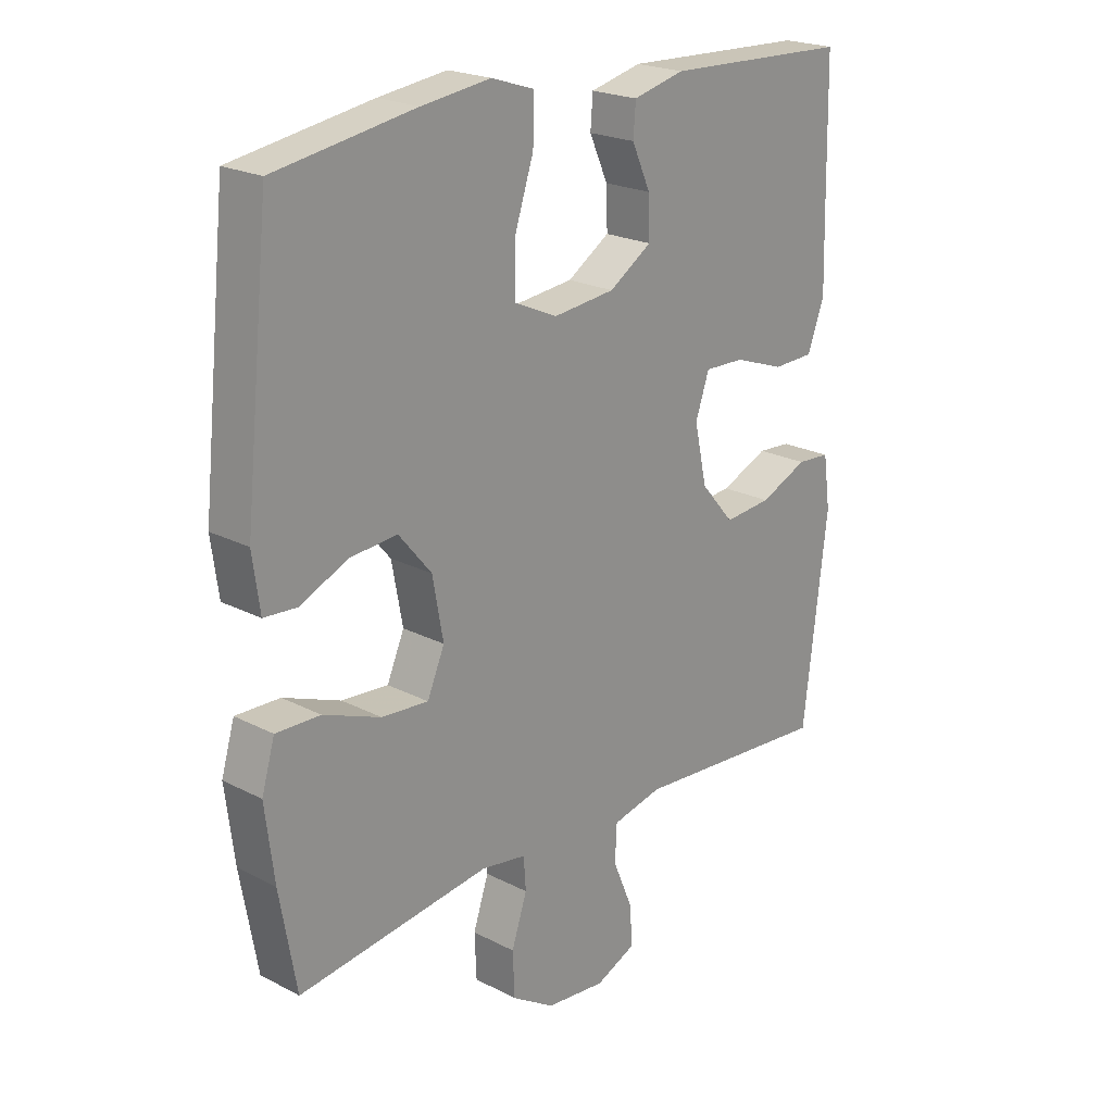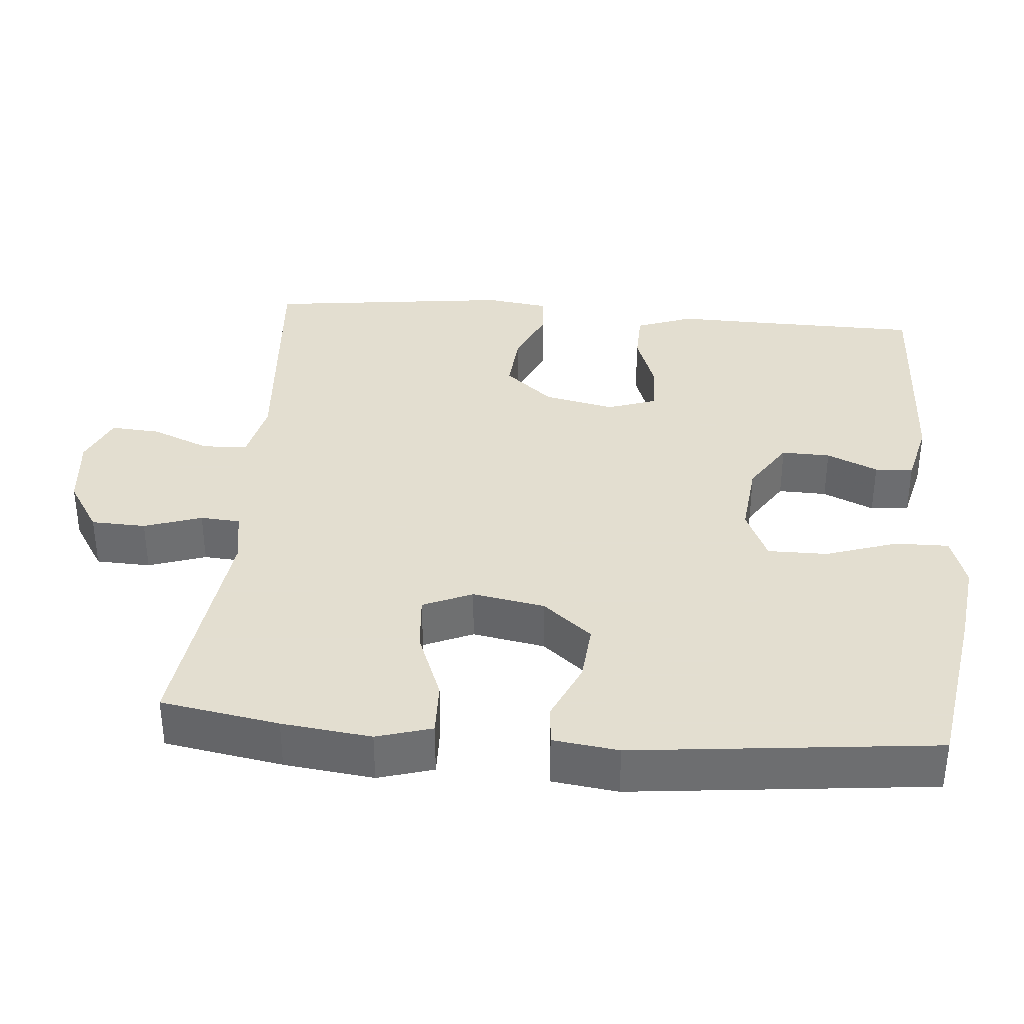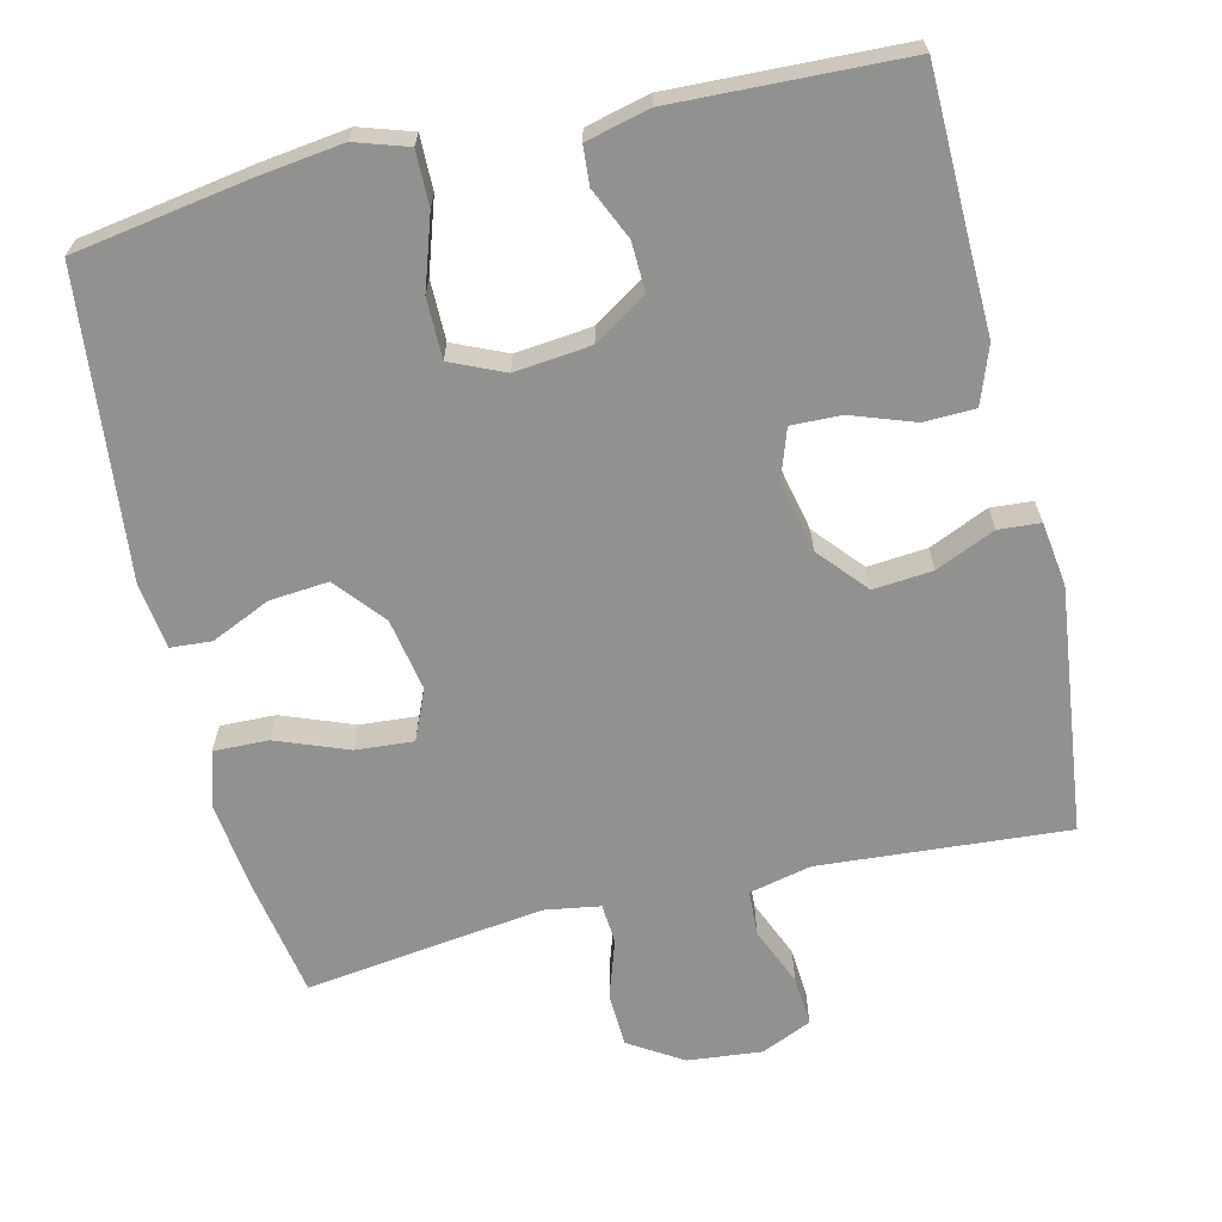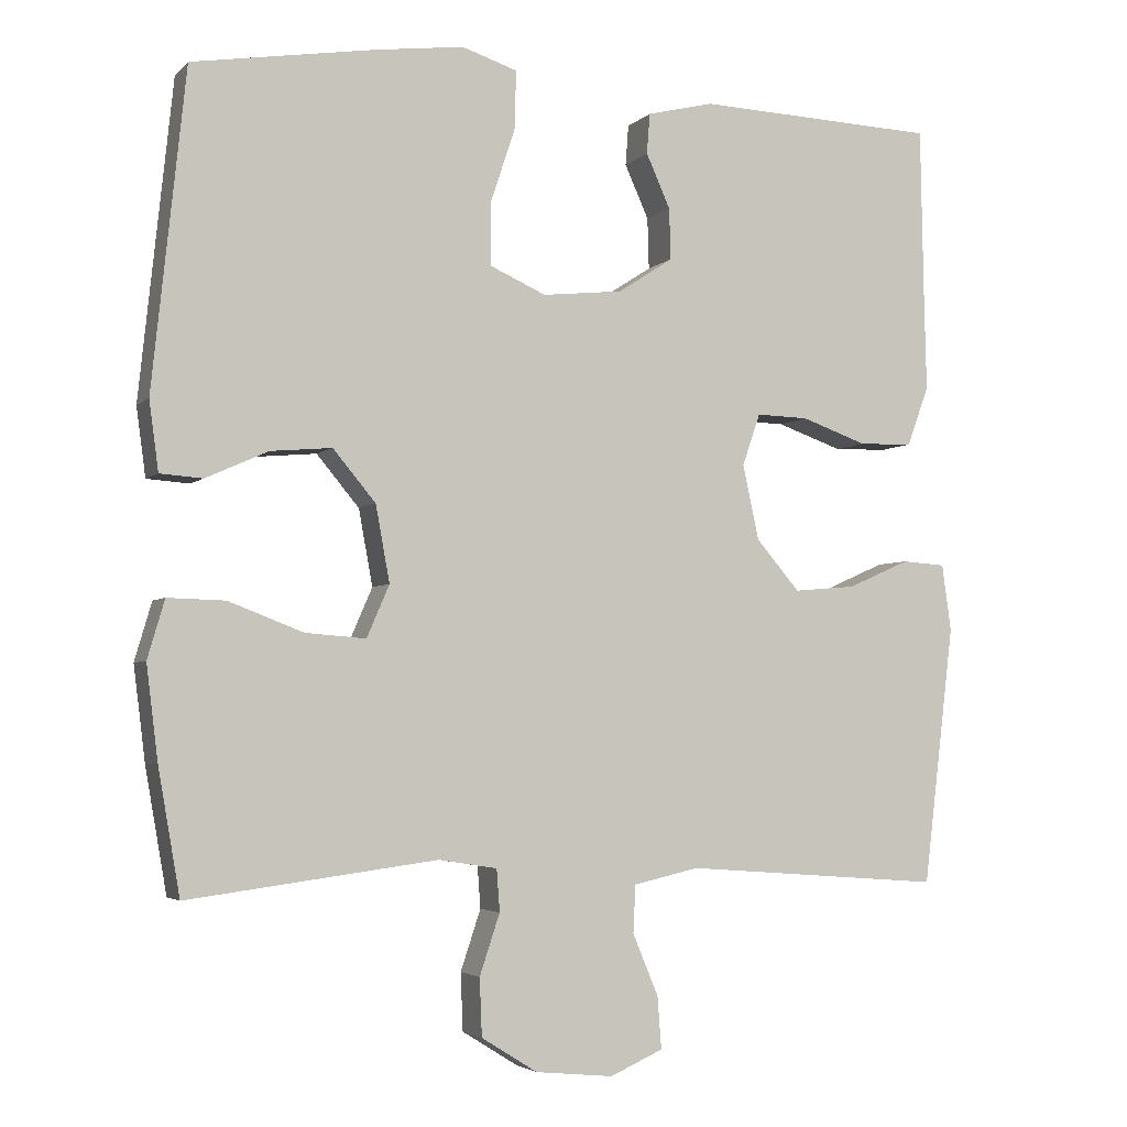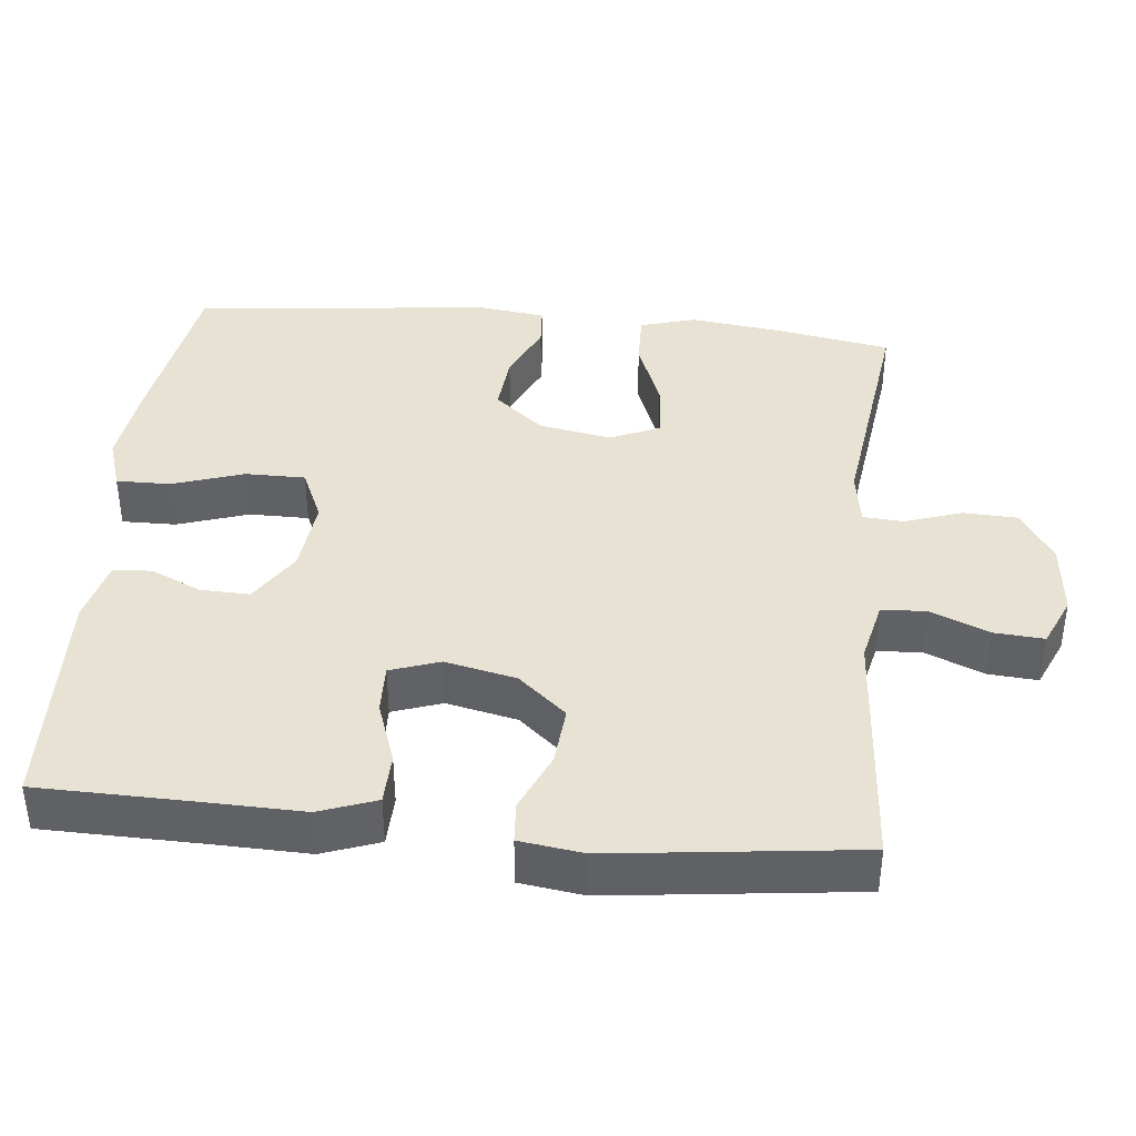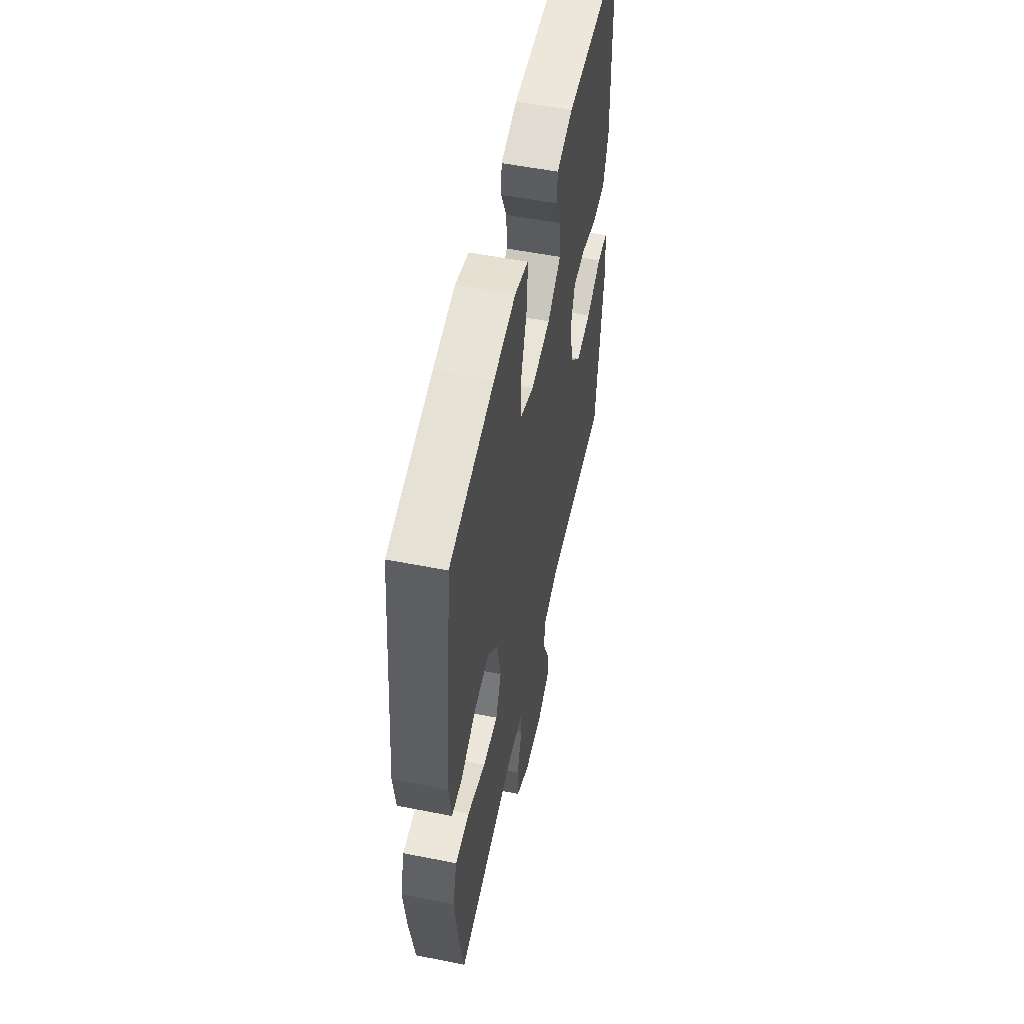
<metadata>
{"format":"obj","ext":"obj","renderer":"f3d","projection":"perspective","resolution":1024,"background":"white","views":[{"elev":21.8,"azim":-47.8,"up":"+Z"},{"elev":35.9,"azim":-85.3,"up":"+Y"},{"elev":-65.9,"azim":13.4,"up":"+Y"},{"elev":-3.7,"azim":-21.7,"up":"+Z"},{"elev":39.9,"azim":95.8,"up":"+Y"},{"elev":54.6,"azim":-78.2,"up":"+Z"}]}
</metadata>
<code>
v 0.5 0.07 0.5
v 0.504 0.07 0.276
v 0.507 0.07 0.156
v 0.479 0.07 0.079
v 0.41 0.07 0.077
v 0.325 0.07 0.107
v 0.258 0.07 0.109
v 0.235 0.07 0.042
v 0.256 0.07 -0.054
v 0.312 0.07 -0.119
v 0.392 0.07 -0.112
v 0.472 0.07 -0.077
v 0.528 0.07 -0.081
v 0.54 0.07 -0.167
v 0.5 0.07 -0.5
v 0.166 0.07 -0.475
v 0.082 0.07 -0.494
v 0.079 0.07 -0.555
v 0.112 0.07 -0.634
v 0.117 0.07 -0.701
v 0.049 0.07 -0.731
v -0.051 0.07 -0.721
v -0.123 0.07 -0.676
v -0.126 0.07 -0.602
v -0.1 0.07 -0.524
v -0.104 0.07 -0.47
v -0.179 0.07 -0.458
v -0.5 0.07 -0.5
v -0.528 0.07 -0.34
v -0.543 0.07 -0.219
v -0.521 0.07 -0.144
v -0.447 0.07 -0.146
v -0.351 0.07 -0.183
v -0.273 0.07 -0.189
v -0.244 0.07 -0.122
v -0.262 0.07 -0.024
v -0.317 0.07 0.042
v -0.396 0.07 0.035
v -0.476 0.07 -0.001
v -0.531 0.07 0.003
v -0.543 0.07 0.092
v -0.5 0.07 0.5
v -0.266 0.07 0.538
v -0.151 0.07 0.553
v -0.08 0.07 0.53
v -0.081 0.07 0.457
v -0.113 0.07 0.36
v -0.113 0.07 0.279
v -0.041 0.07 0.247
v 0.062 0.07 0.258
v 0.133 0.07 0.304
v 0.131 0.07 0.37
v 0.1 0.07 0.439
v 0.104 0.07 0.491
v 0.19 0.07 0.512
v 0.5 0 0.5
v 0.504 0 0.276
v 0.507 0 0.156
v 0.479 0 0.079
v 0.41 0 0.077
v 0.325 0 0.107
v 0.258 0 0.109
v 0.235 0 0.042
v 0.256 0 -0.054
v 0.312 0 -0.119
v 0.392 0 -0.112
v 0.472 0 -0.077
v 0.528 0 -0.081
v 0.54 0 -0.167
v 0.5 0 -0.5
v 0.166 0 -0.475
v 0.082 0 -0.494
v 0.079 0 -0.555
v 0.112 0 -0.634
v 0.117 0 -0.701
v 0.049 0 -0.731
v -0.051 0 -0.721
v -0.123 0 -0.676
v -0.126 0 -0.602
v -0.1 0 -0.524
v -0.104 0 -0.47
v -0.179 0 -0.458
v -0.5 0 -0.5
v -0.528 0 -0.34
v -0.543 0 -0.219
v -0.521 0 -0.144
v -0.447 0 -0.146
v -0.351 0 -0.183
v -0.273 0 -0.189
v -0.244 0 -0.122
v -0.262 0 -0.024
v -0.317 0 0.042
v -0.396 0 0.035
v -0.476 0 -0.001
v -0.531 0 0.003
v -0.543 0 0.092
v -0.5 0 0.5
v -0.266 0 0.538
v -0.151 0 0.553
v -0.08 0 0.53
v -0.081 0 0.457
v -0.113 0 0.36
v -0.113 0 0.279
v -0.041 0 0.247
v 0.062 0 0.258
v 0.133 0 0.304
v 0.131 0 0.37
v 0.1 0 0.439
v 0.104 0 0.491
v 0.19 0 0.512
f 55 1 2
f 54 55 2
f 53 54 2
f 52 53 2
f 4 5 6
f 3 4 6
f 2 3 6
f 52 2 6
f 51 52 6
f 50 51 6 7
f 49 50 7 8
f 48 49 8 9
f 45 46 47
f 44 45 47
f 43 44 47
f 42 43 47
f 41 42 47
f 40 41 47
f 39 40 47
f 38 39 47
f 37 38 47 48
f 48 9 10
f 37 48 10
f 36 37 10
f 31 32 33
f 30 31 33
f 29 30 33
f 28 29 33
f 27 28 33
f 26 27 33 34
f 23 24 25
f 22 23 25
f 21 22 25
f 20 21 25
f 19 20 25
f 18 19 25
f 17 18 25 26
f 26 34 35
f 17 26 35
f 16 17 35
f 14 15 16
f 13 14 16
f 12 13 16
f 11 12 16
f 16 35 36 10
f 10 11 16
f 57 56 110
f 57 110 109
f 57 109 108
f 57 108 107
f 61 60 59
f 61 59 58
f 61 58 57
f 61 57 107
f 61 107 106
f 62 61 106 105
f 63 62 105 104
f 64 63 104 103
f 102 101 100
f 102 100 99
f 102 99 98
f 102 98 97
f 102 97 96
f 102 96 95
f 102 95 94
f 102 94 93
f 103 102 93 92
f 65 64 103
f 65 103 92
f 65 92 91
f 88 87 86
f 88 86 85
f 88 85 84
f 88 84 83
f 88 83 82
f 89 88 82 81
f 80 79 78
f 80 78 77
f 80 77 76
f 80 76 75
f 80 75 74
f 80 74 73
f 81 80 73 72
f 90 89 81
f 90 81 72
f 90 72 71
f 71 70 69
f 71 69 68
f 71 68 67
f 71 67 66
f 65 91 90 71
f 71 66 65
f 1 56 57 2
f 2 57 58 3
f 3 58 59 4
f 4 59 60 5
f 5 60 61 6
f 6 61 62 7
f 7 62 63 8
f 8 63 64 9
f 9 64 65 10
f 10 65 66 11
f 11 66 67 12
f 12 67 68 13
f 13 68 69 14
f 14 69 70 15
f 15 70 71 16
f 16 71 72 17
f 17 72 73 18
f 18 73 74 19
f 19 74 75 20
f 20 75 76 21
f 21 76 77 22
f 22 77 78 23
f 23 78 79 24
f 24 79 80 25
f 25 80 81 26
f 26 81 82 27
f 27 82 83 28
f 28 83 84 29
f 29 84 85 30
f 30 85 86 31
f 31 86 87 32
f 32 87 88 33
f 33 88 89 34
f 34 89 90 35
f 35 90 91 36
f 36 91 92 37
f 37 92 93 38
f 38 93 94 39
f 39 94 95 40
f 40 95 96 41
f 41 96 97 42
f 42 97 98 43
f 43 98 99 44
f 44 99 100 45
f 45 100 101 46
f 46 101 102 47
f 47 102 103 48
f 48 103 104 49
f 49 104 105 50
f 50 105 106 51
f 51 106 107 52
f 52 107 108 53
f 53 108 109 54
f 54 109 110 55
f 55 110 56 1

</code>
